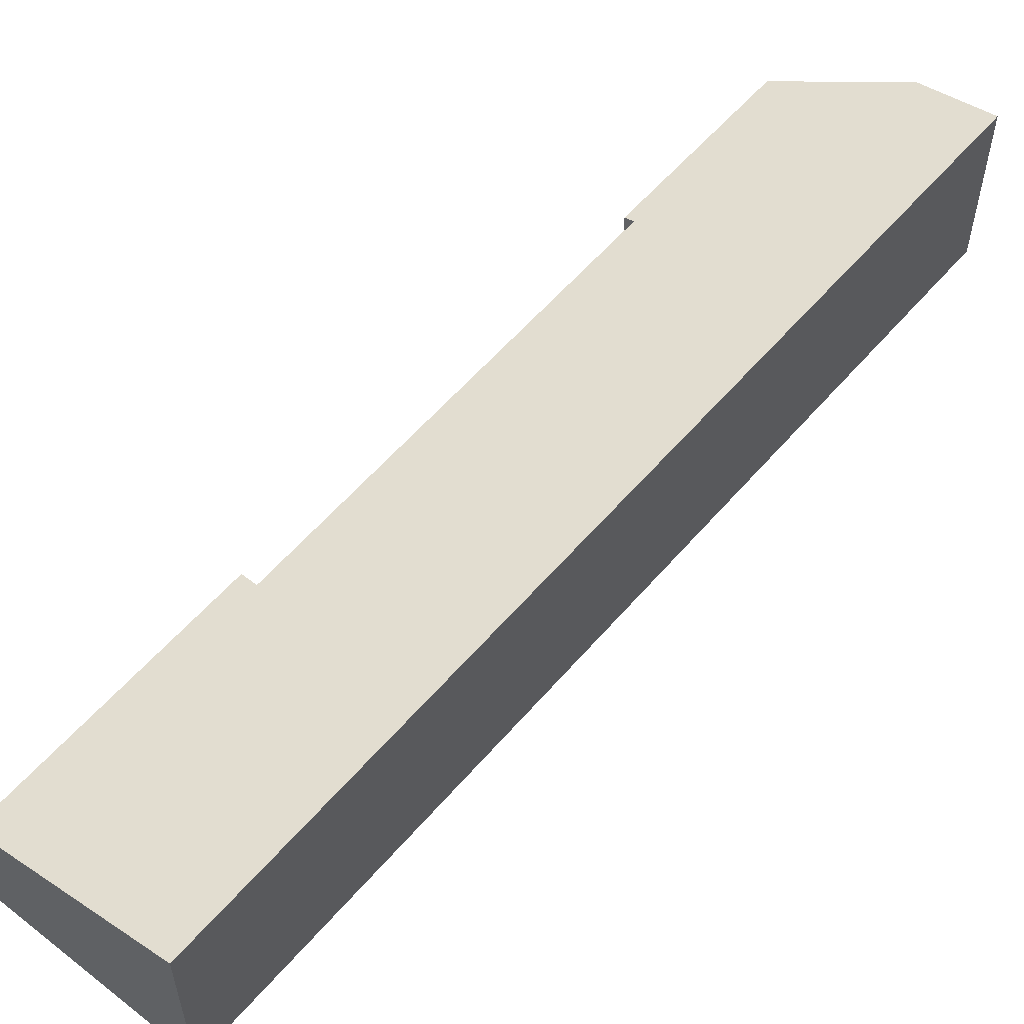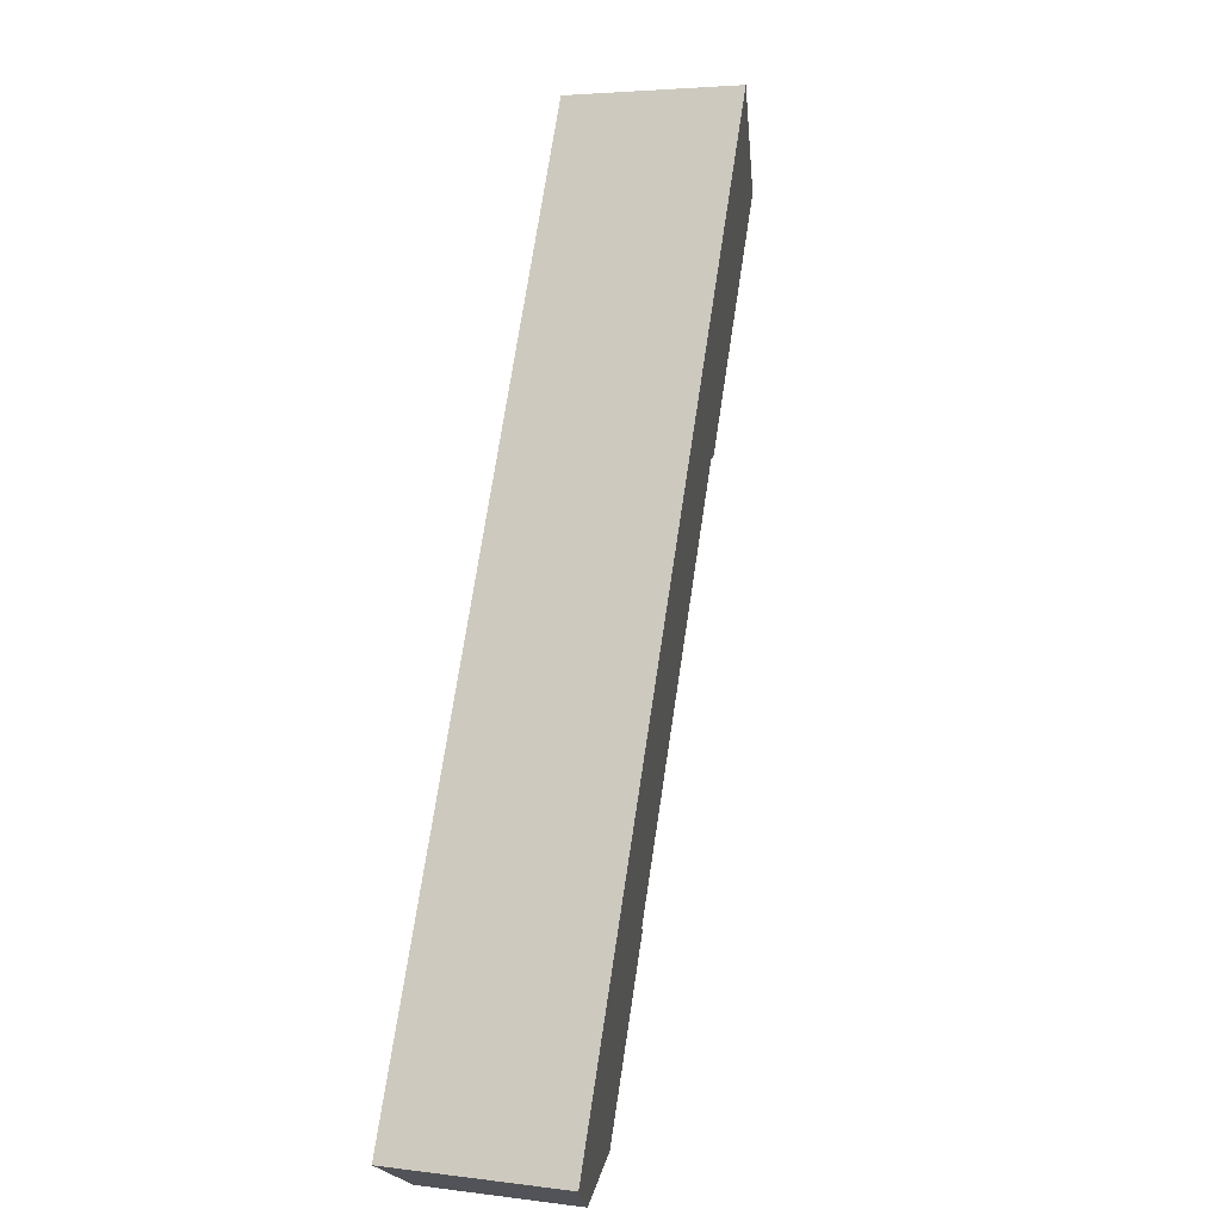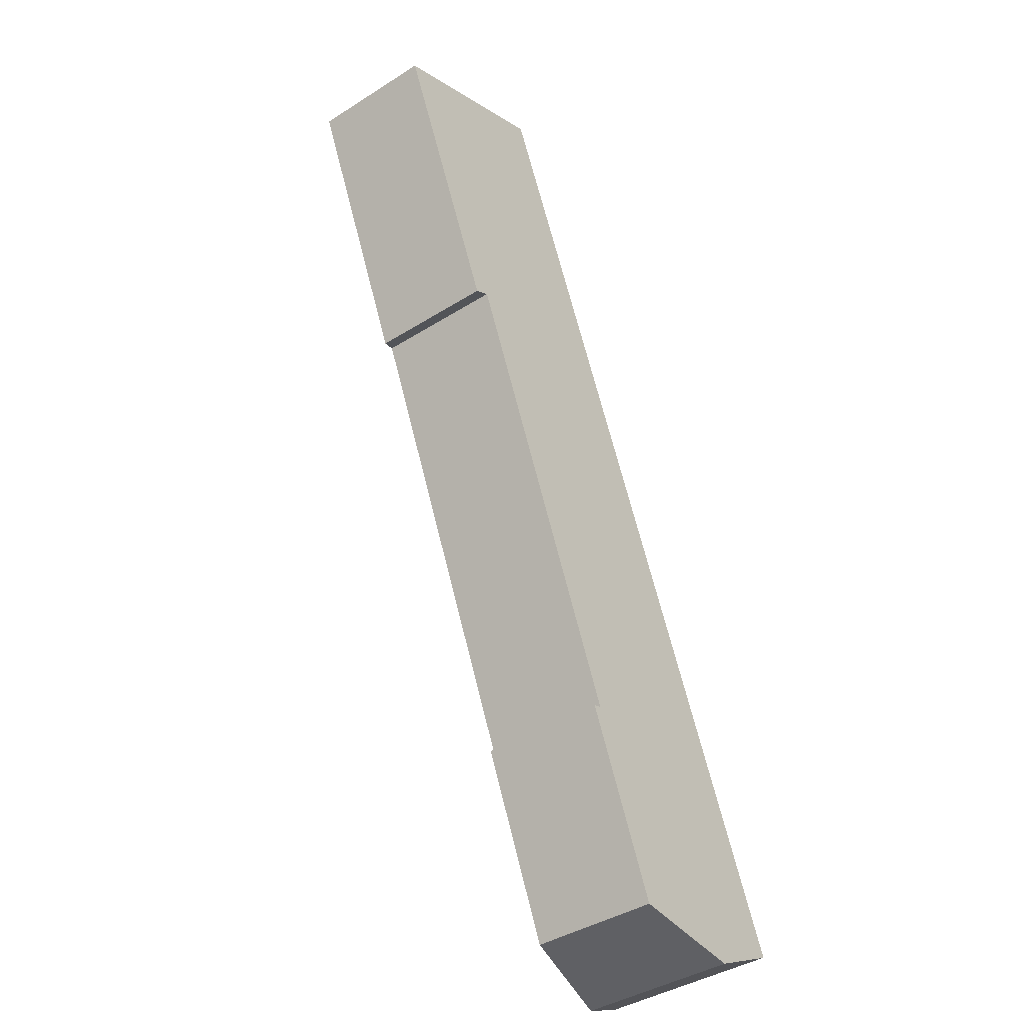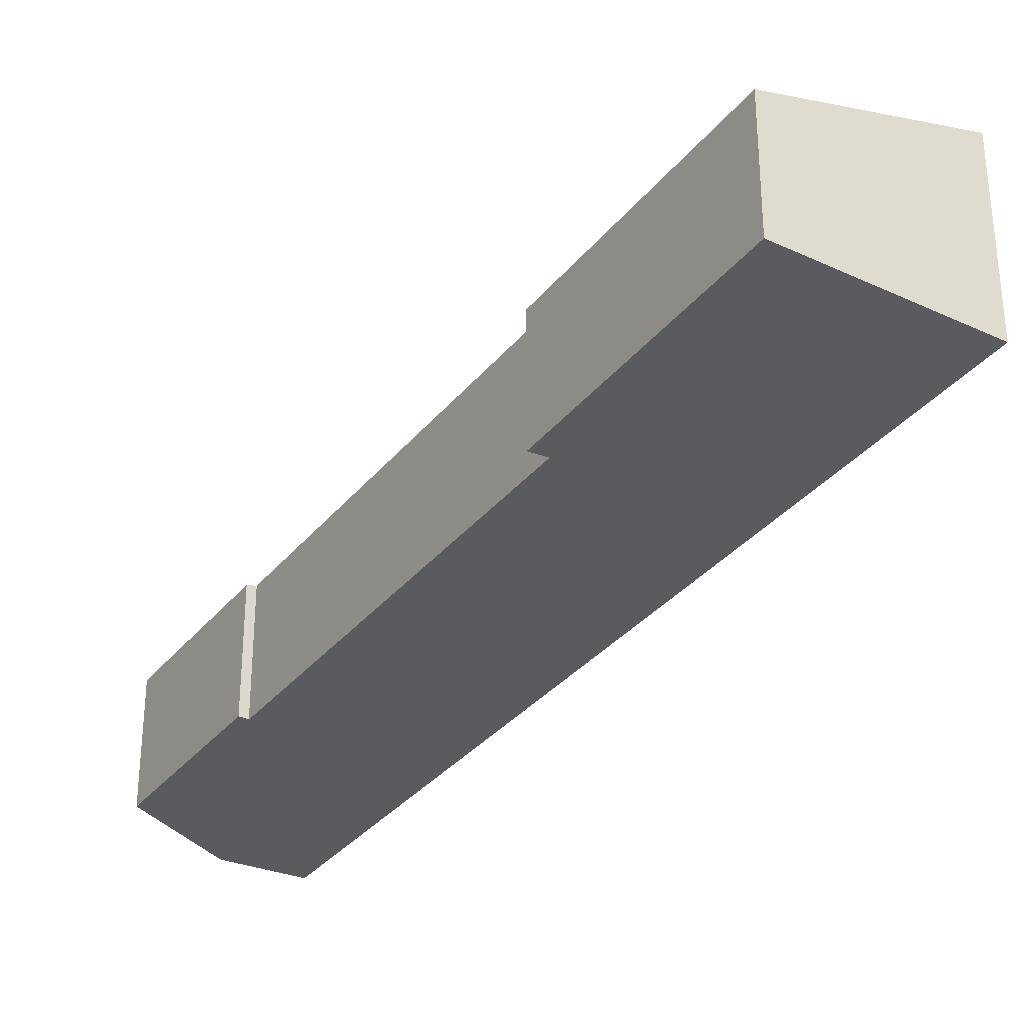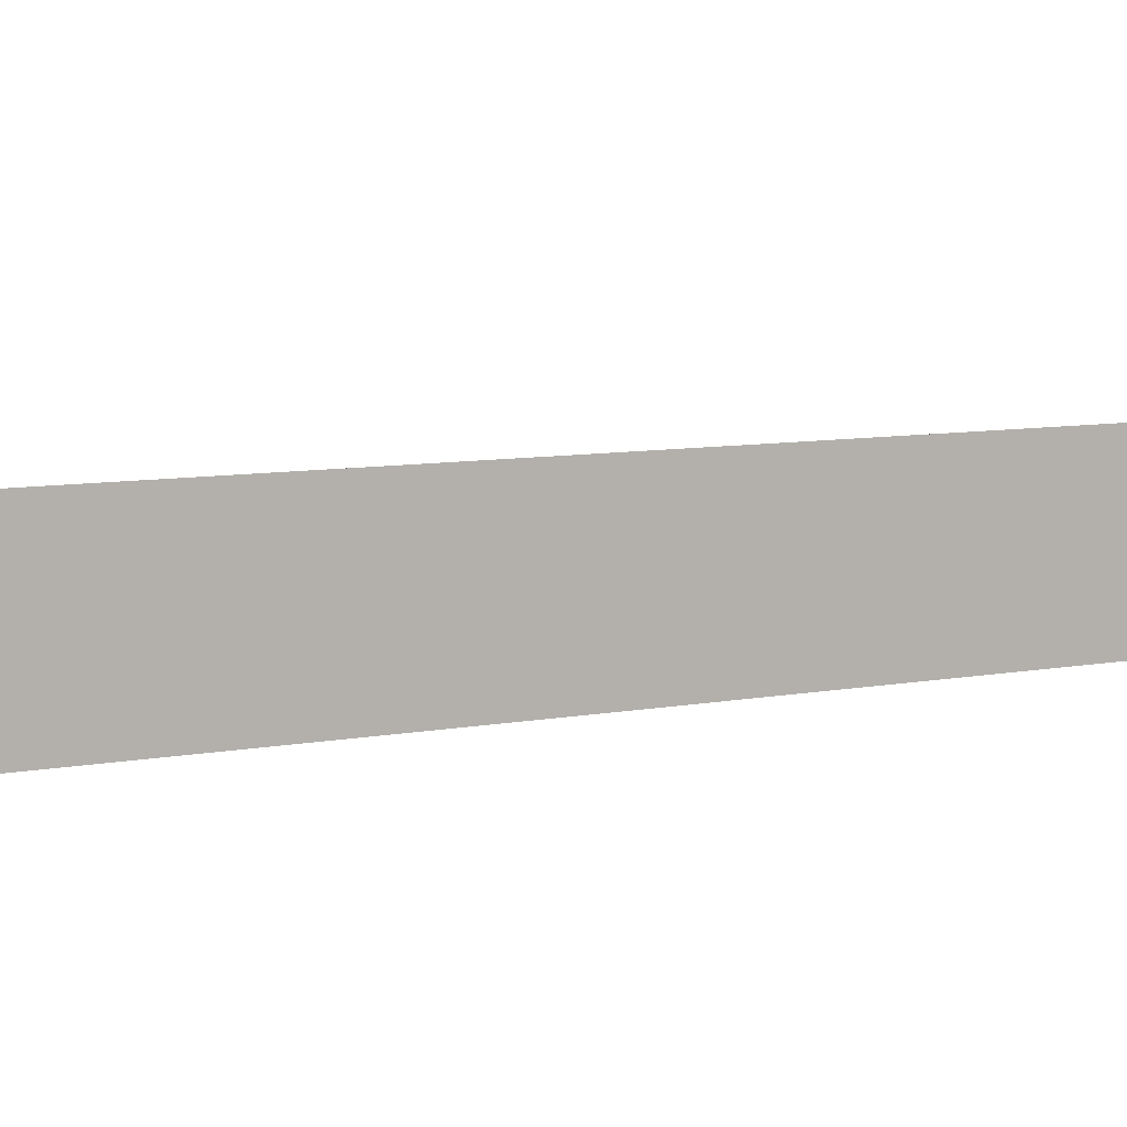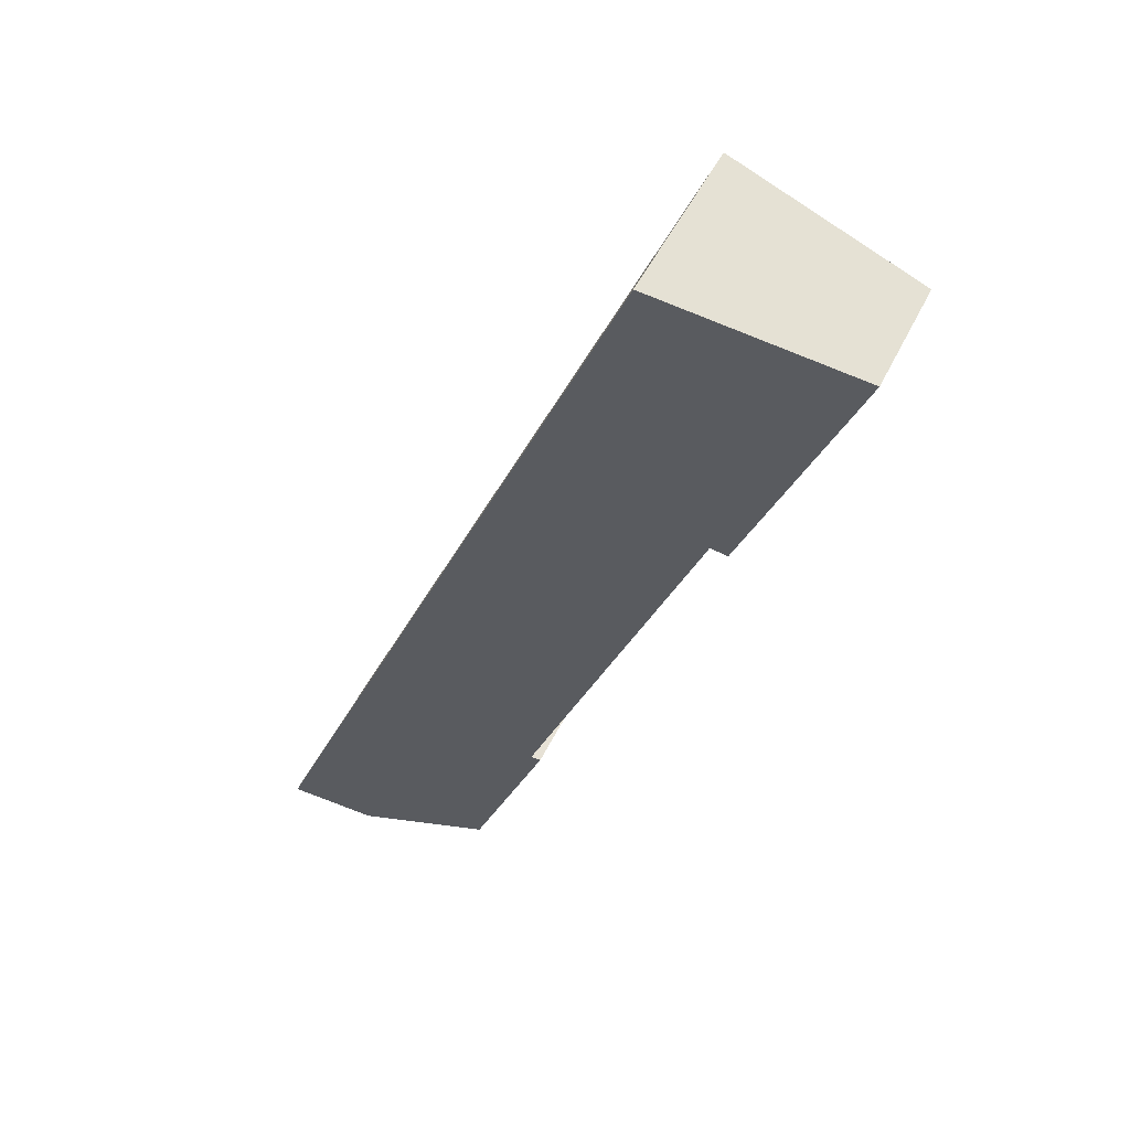
<metadata>
{"format":"obj","ext":"obj","renderer":"f3d","projection":"perspective","resolution":1024,"background":"white","views":[{"elev":57.7,"azim":16.9,"up":"+Y"},{"elev":4.2,"azim":112.2,"up":"+Z"},{"elev":-40.6,"azim":-52.2,"up":"+Z"},{"elev":-32.7,"azim":-55.3,"up":"+Y"},{"elev":9.0,"azim":40.9,"up":"+Y"},{"elev":49.4,"azim":-154.9,"up":"+Z"}]}
</metadata>
<code>
v  0.814 1.87 -1.868
v  1.941 1.95 -3.768
v  1.699 1.873 -3.898
v  4.52 1.904 -10.17
v  7.563 2.377 -13
v  5.683 1.904 -12.87
v  8.684 2.732 -12.43
v  4.659 1.946 -10.12
v  2.832 2.732 1.162
v  0 1.868 1.144e-16
v  7.563 7.959e-16 -13
v  5.683 7.881e-16 -12.87
v  4.52 6.229e-16 -10.17
v  1.941 2.307e-16 -3.768
v  4.659 6.198e-16 -10.12
v  1.699 2.387e-16 -3.898
v  0.814 1.144e-16 -1.868
v  0 0 0
v  2.832 -7.115e-17 1.162
v  8.684 7.609e-16 -12.43
g defaultobject
f 1 2 3
f 4 5 6
f 5 4 7
f 7 4 8
f 7 8 9
f 9 8 2
f 9 2 1
f 9 1 10
f 11 6 5
f 6 11 12
f 12 4 6
f 4 12 13
f 8 14 2
f 14 8 15
f 16 1 3
f 1 16 17
f 1 17 10
f 10 17 18
f 4 15 8
f 15 4 13
f 10 19 9
f 19 10 18
f 14 3 2
f 3 14 16
f 20 5 7
f 5 20 11
f 19 7 9
f 7 19 20
f 16 14 17
f 12 15 13
f 17 19 18
f 19 17 20
f 20 17 14
f 20 14 15
f 20 15 12
f 20 12 11

</code>
